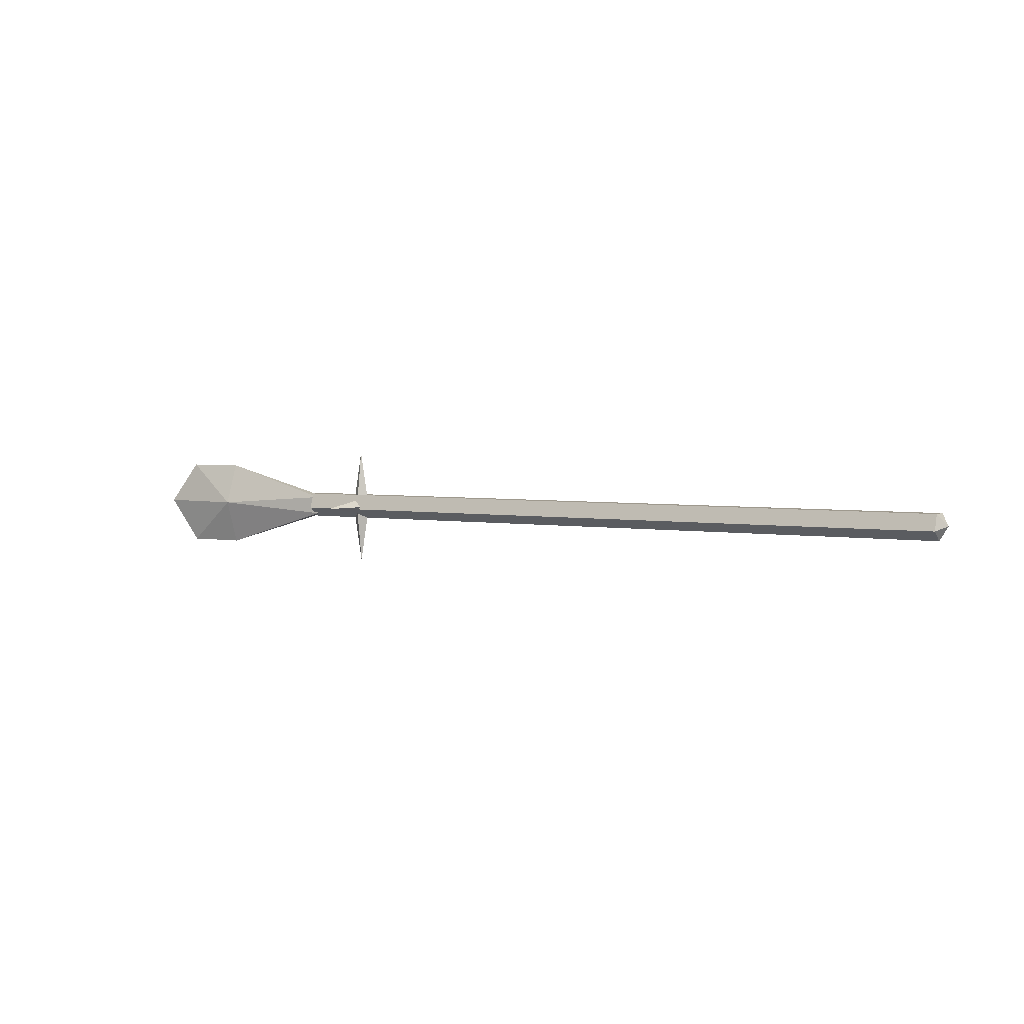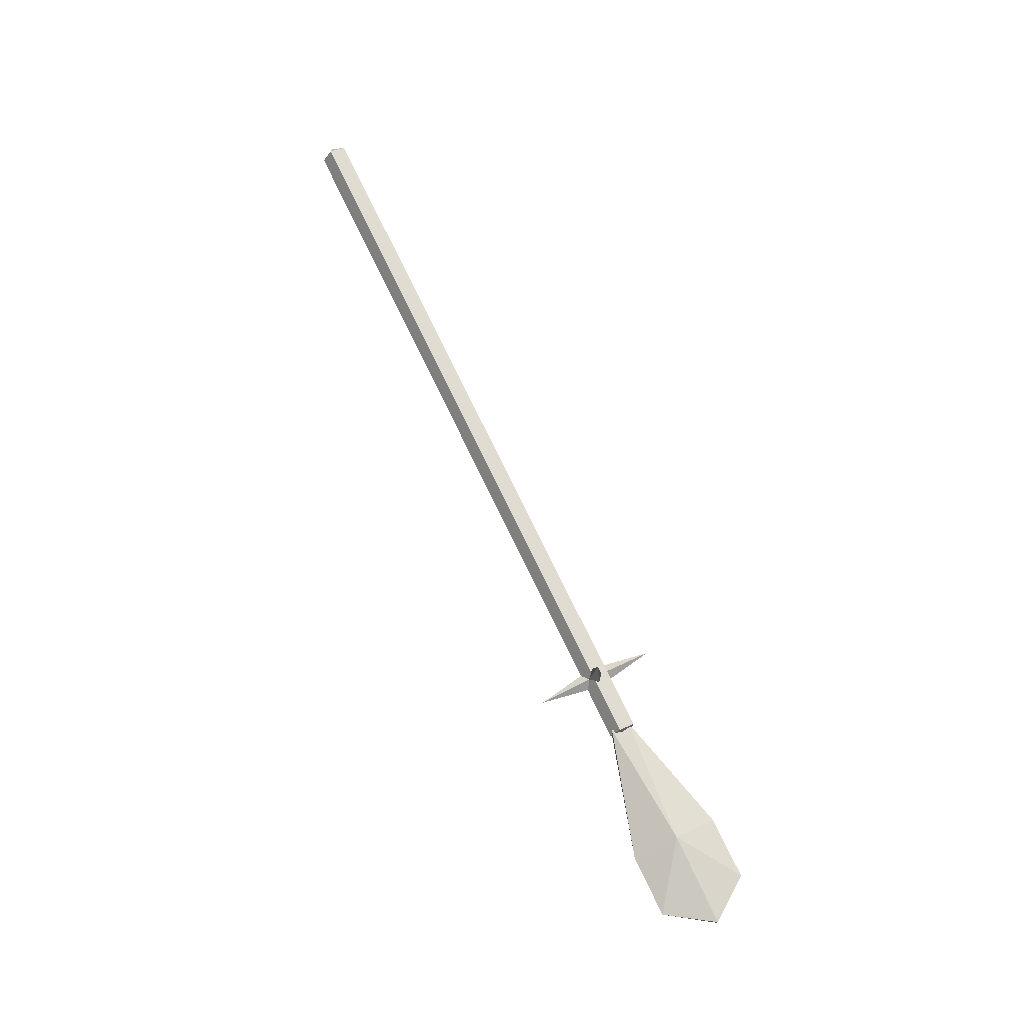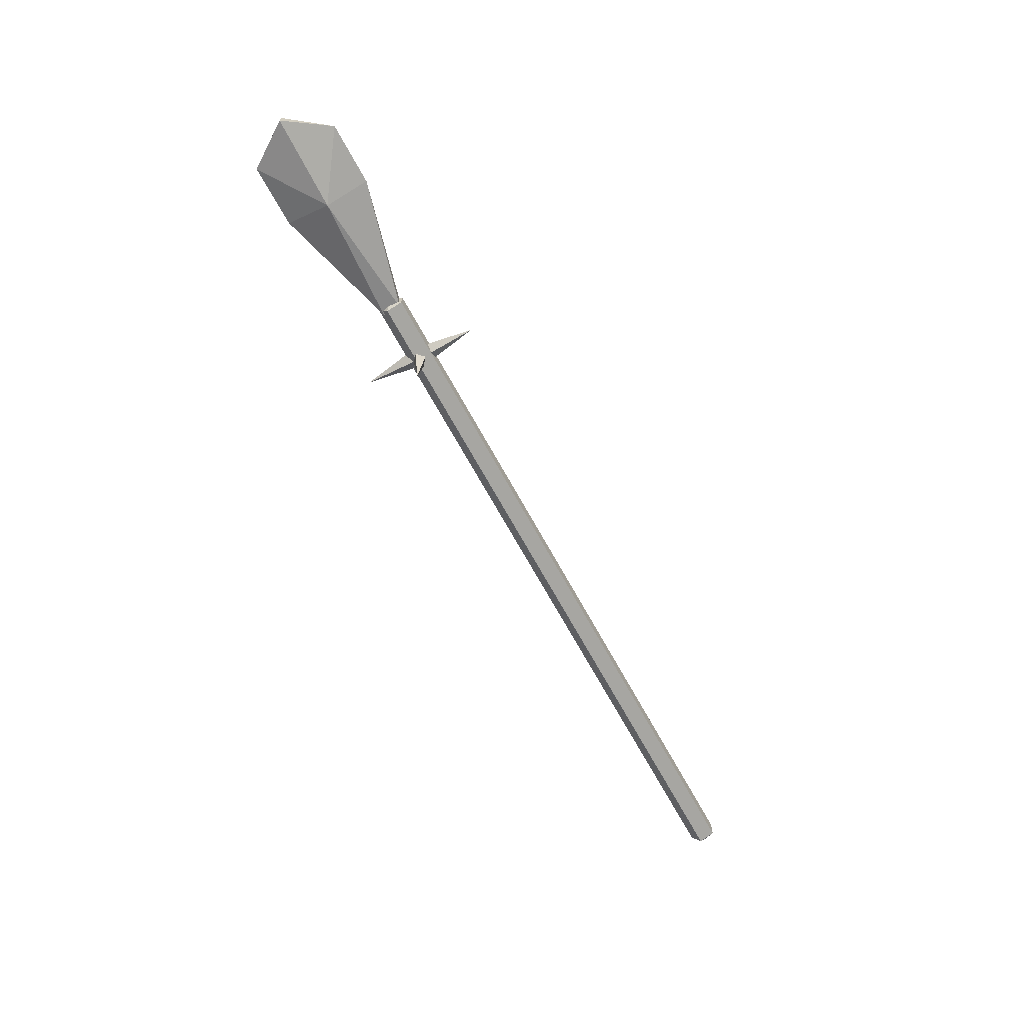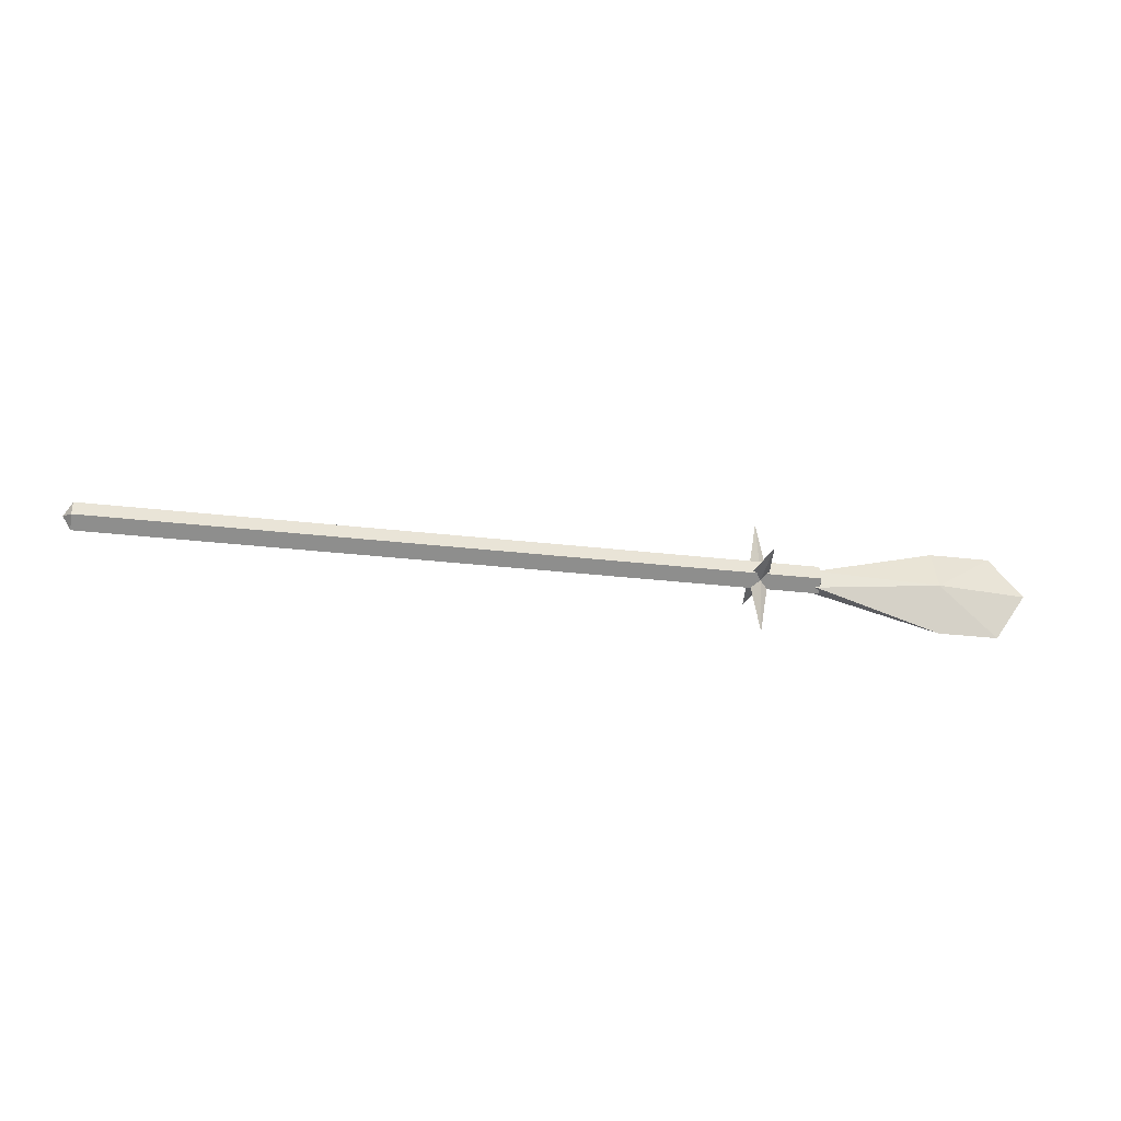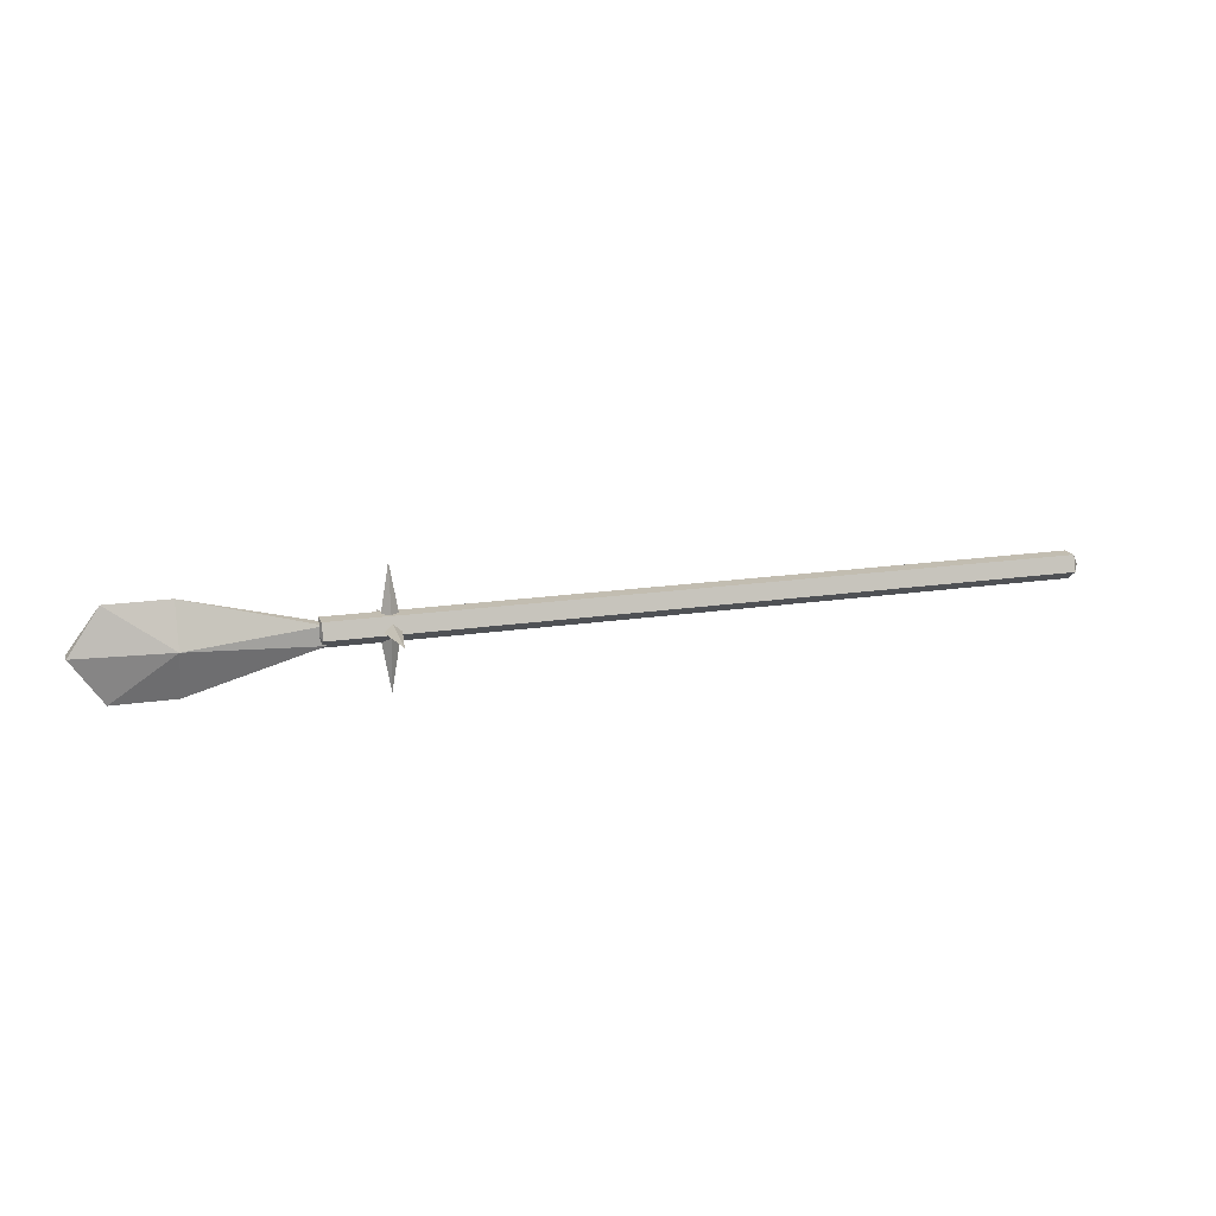
<metadata>
{"format":"obj","ext":"obj","renderer":"f3d","projection":"perspective","resolution":1024,"background":"white","views":[{"elev":3.5,"azim":31.4,"up":"+Z"},{"elev":74.2,"azim":-115.7,"up":"+Y"},{"elev":-65.9,"azim":-61.7,"up":"+Y"},{"elev":-28.8,"azim":169.9,"up":"+Z"},{"elev":16.9,"azim":-17.5,"up":"+Z"}]}
</metadata>
<code>
o ITMW_2H_STAFF_03
v -1.1 0 -0.075
v -0.895 -0.01 -0.015
v -1.1 0 0.07
v -1.2 0 0.07
v -1.2 0 -0.075
v -1.25 -0.01 0
v -0.9015 0.01324 0.02176
v 0.281 -0.02244 -0.004163
v -0.9015 -0.000392 -0.02018
v -0.895 0.01 0.015
v -0.8187 0.001517 0
v -0.8017 -0.09817 -0
v -0.7846 0.001517 0
v -0.8187 0 -0.001517
v -0.8017 -0 0.09817
v -0.7846 0 -0.001517
v -0.8187 -0.001517 -0
v -0.8017 0.09817 0
v -0.7846 -0.001517 -0
v -0.8187 -0 0.001517
v -0.8017 0 -0.09817
v -0.7846 -0 0.001517
v 0.2952 -0.000392 0.003001
v -0.9015 -0.01402 0.02176
v -0.895 0.01 -0.015
v -0.895 -0.01 0.015
v -1.25 0.01 0
v -0.9015 -0.02244 -0.004163
v -0.9015 0.02166 -0.004163
v -0.8017 0.001517 -0.01367
v -0.8017 -0.01367 -0.001517
v -0.8017 -0.001517 0.01367
v -0.8017 0.01367 0.001517
v -0.8017 0.001517 0.01367
v -0.8017 0.01367 -0.001517
v -0.8017 -0.001517 -0.01367
v -0.8017 -0.01367 0.001517
v 0.281 -0.000392 -0.02018
v 0.281 0.02166 -0.004163
v 0.281 0.01324 0.02176
v 0.281 -0.01402 0.02176
v -1.1 0.025 0
v -1.1 -0.025 0
v -0.9078 -0.000392 0.003001
f 1 2 43
f 1 42 25
f 42 3 10
f 43 26 3
f 5 1 43
f 5 42 1
f 43 3 4
f 42 4 3
f 7 40 29
f 28 8 24
f 42 10 25
f 43 2 26
f 11 12 34
f 30 12 11
f 14 15 35
f 31 15 14
f 17 18 36
f 32 18 17
f 20 21 37
f 33 21 20
f 24 8 41
f 28 38 8
f 24 41 7
f 29 44 7
f 25 2 1
f 3 26 10
f 27 5 6
f 4 27 6
f 9 38 28
f 28 44 9
f 29 39 9
f 9 44 29
f 13 12 30
f 16 15 31
f 19 18 32
f 22 21 33
f 34 12 13
f 35 15 16
f 36 18 19
f 37 21 22
f 38 23 8
f 9 39 38
f 39 23 38
f 29 40 39
f 40 23 39
f 7 41 40
f 8 23 41
f 41 23 40
f 27 42 5
f 42 27 4
f 6 5 43
f 43 4 6
f 24 44 28
f 7 44 24

</code>
